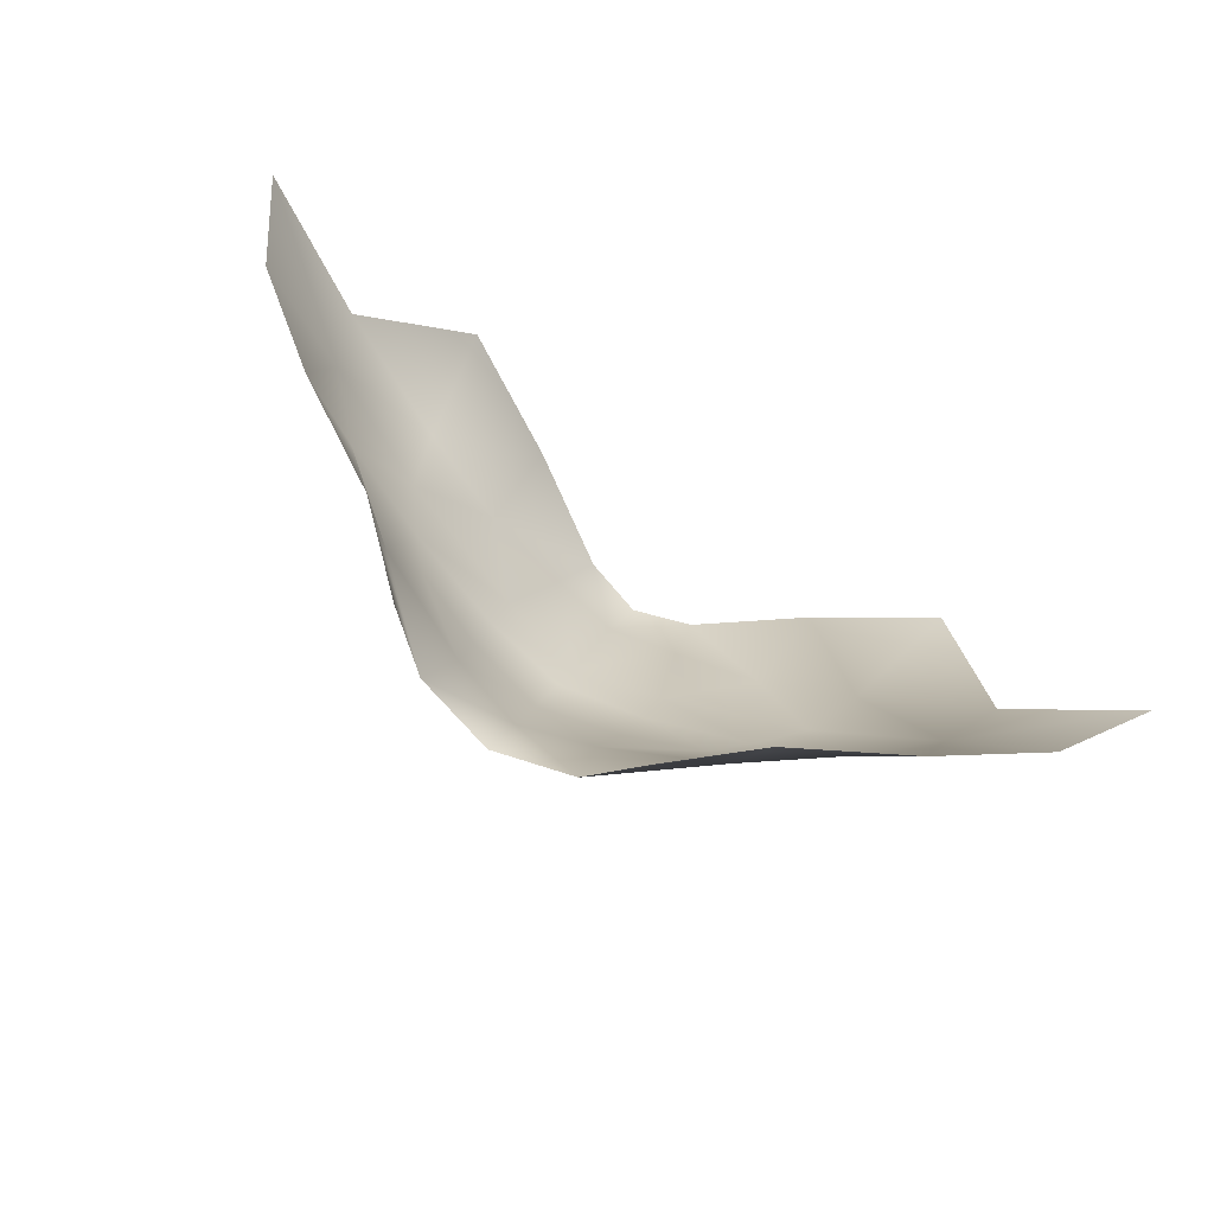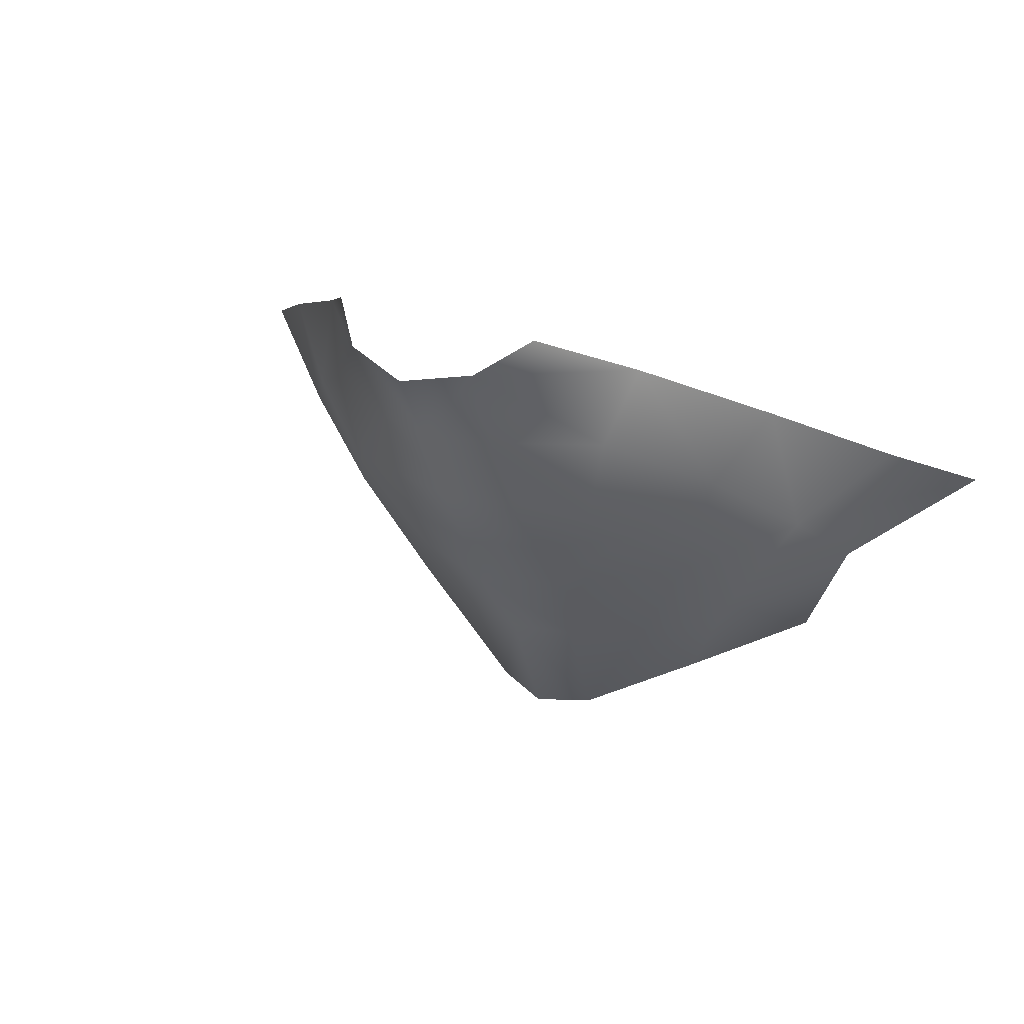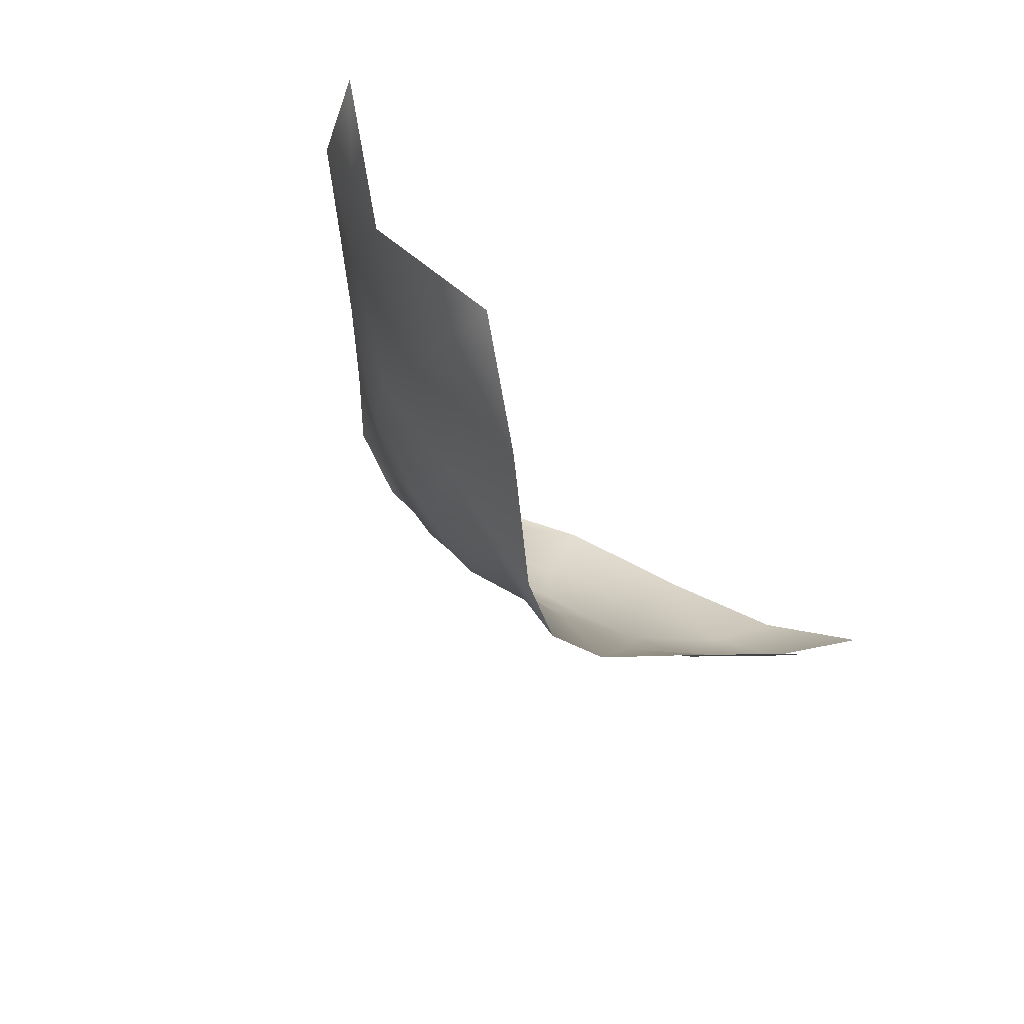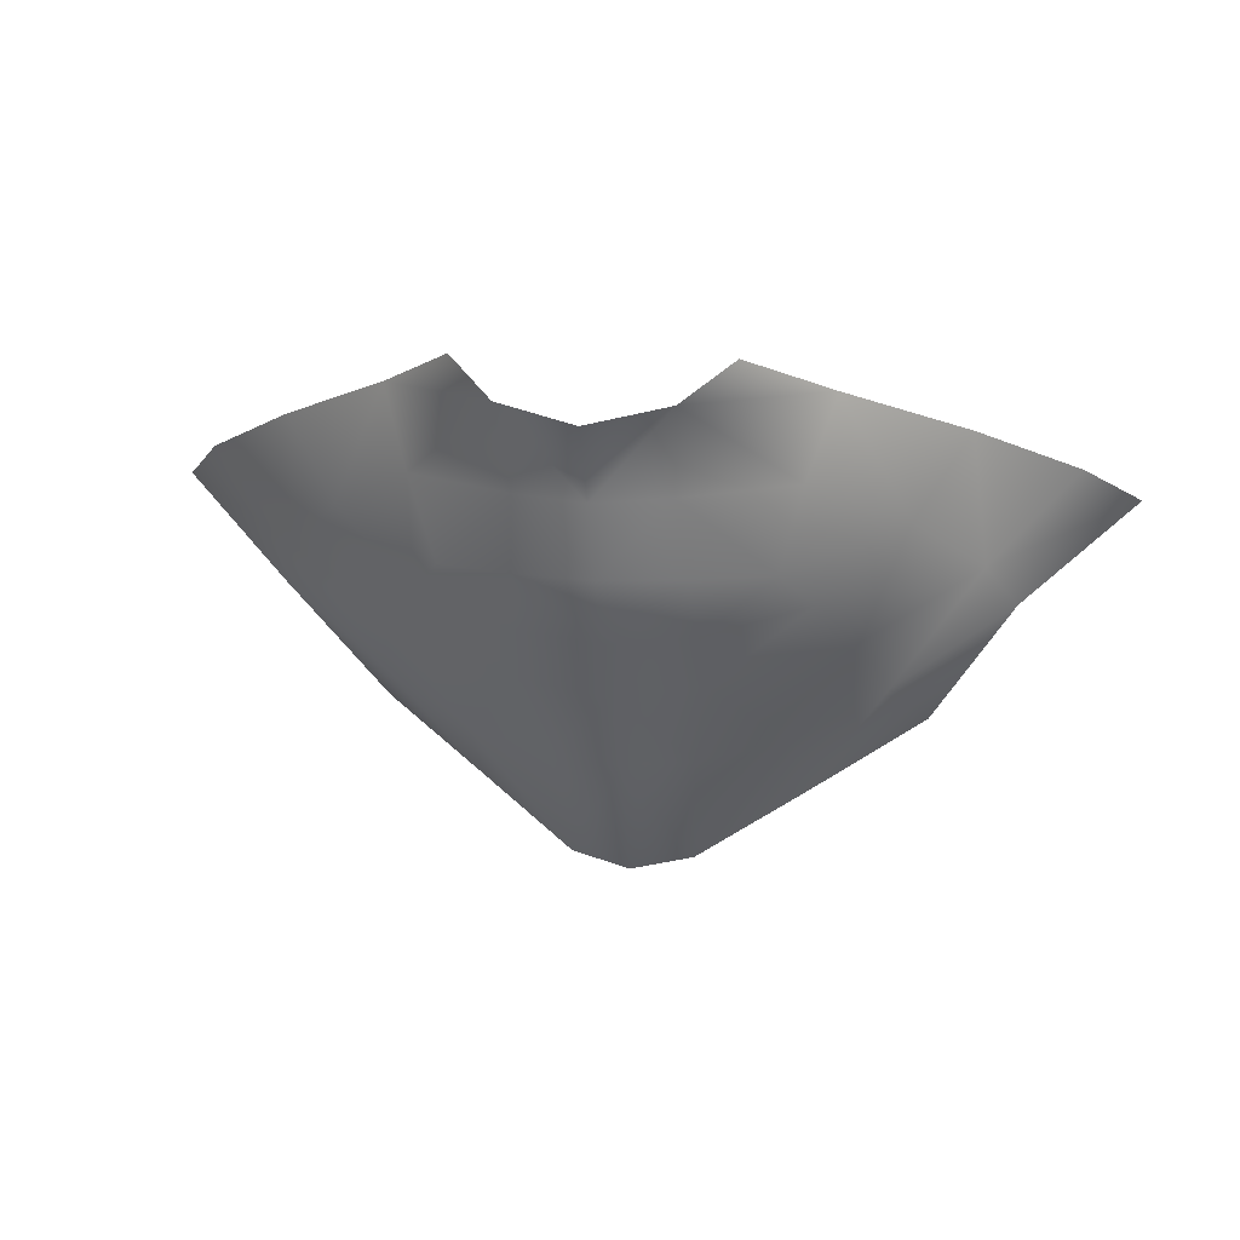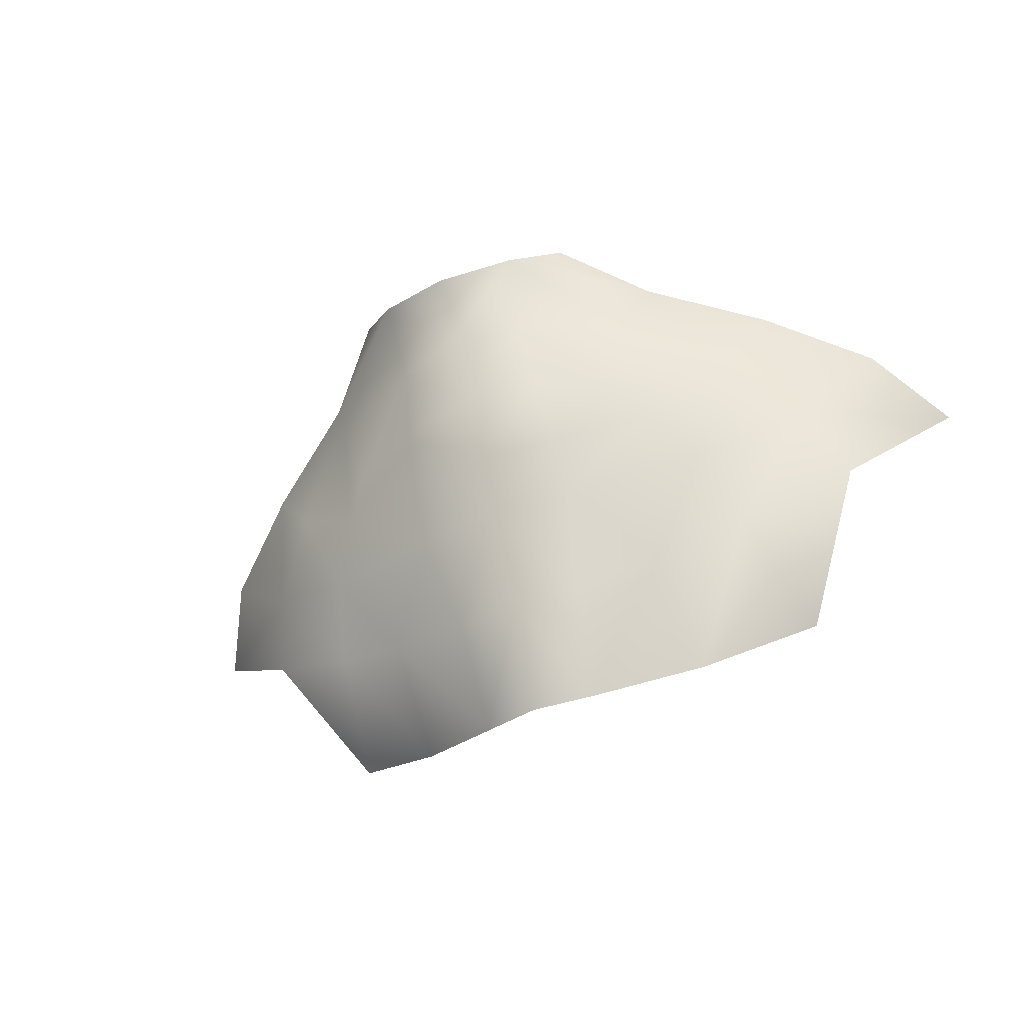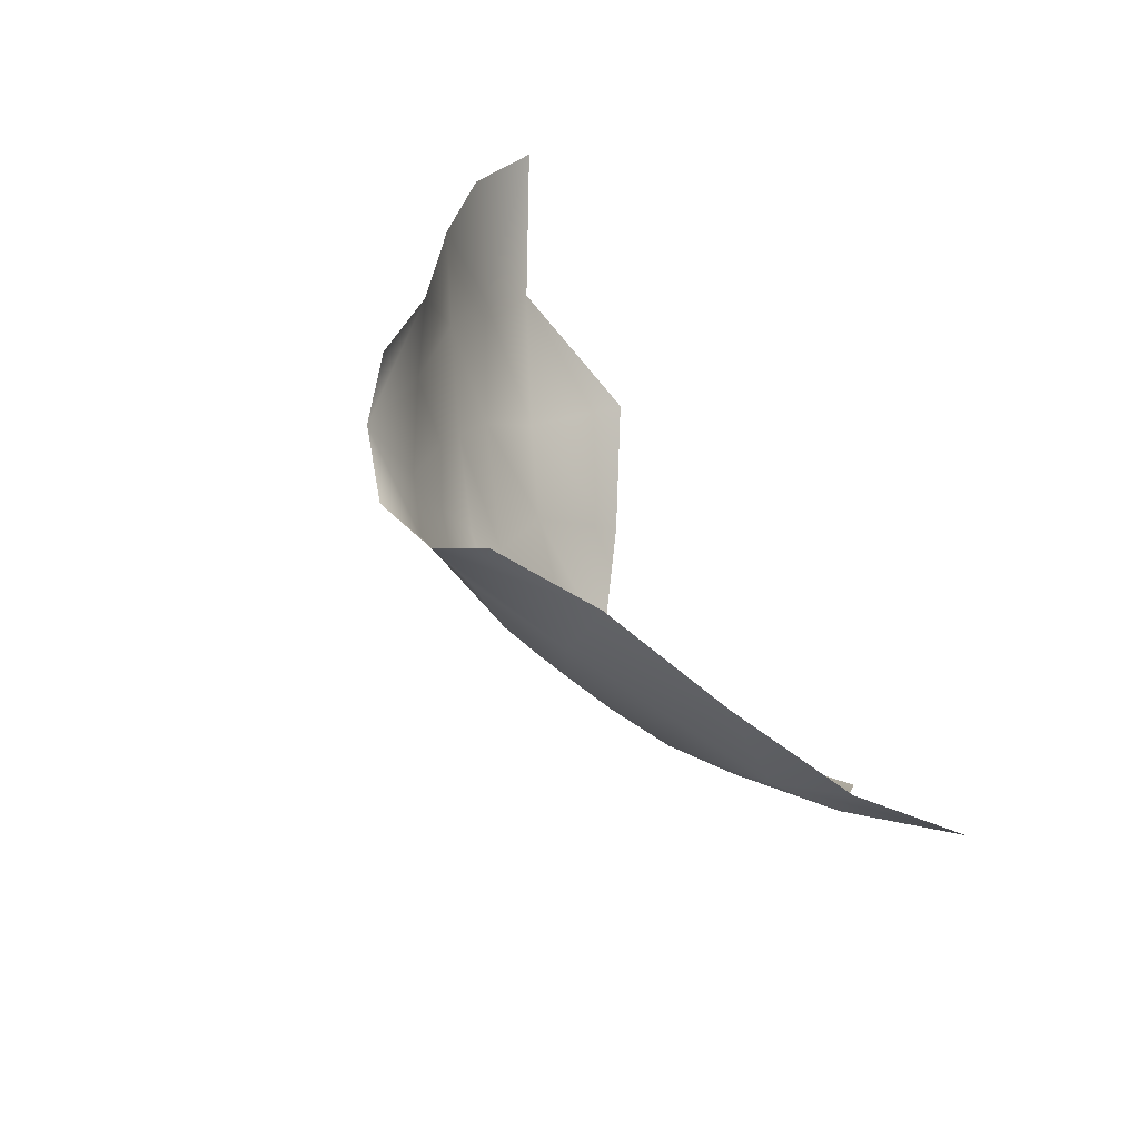
<metadata>
{"format":"obj","ext":"obj","renderer":"f3d","projection":"perspective","resolution":1024,"background":"white","views":[{"elev":79.6,"azim":32.2,"up":"+Y"},{"elev":22.6,"azim":36.8,"up":"+Y"},{"elev":-54.3,"azim":128.6,"up":"+Y"},{"elev":12.5,"azim":10.4,"up":"+Y"},{"elev":-48.9,"azim":25.8,"up":"+Y"},{"elev":53.4,"azim":65.6,"up":"+Y"}]}
</metadata>
<code>
g Mouth
v 0.01647 1.472 0.1081
v 0.006607 1.471 0.1126
v 0.01442 1.448 0.09717
v 0.02267 1.452 0.09435
v 0.006428 1.446 0.09873
v 0.03068 1.463 0.09565
v 0.0247 1.468 0.1016
v 0.0205 1.457 0.1
v 0.01712 1.461 0.1042
v 0.01434 1.464 0.1071
v 0.007843 1.459 0.1069
v 0.007307 1.464 0.1099
v 0.007953 1.454 0.104
v -9.335e-22 1.458 0.1084
v -9.353e-22 1.464 0.1116
v -9.376e-22 1.471 0.1145
v -0.01647 1.472 0.1081
v -0.006607 1.471 0.1126
v -0.02267 1.452 0.09435
v -0.01442 1.448 0.09717
v -0.006428 1.446 0.09873
v -9.299e-22 1.446 0.09991
v -0.03068 1.463 0.09565
v -0.0247 1.468 0.1016
v -0.0205 1.457 0.1
v -0.01712 1.461 0.1042
v -0.01434 1.464 0.1071
v -0.007307 1.464 0.1099
v -0.007843 1.459 0.1069
v -0.007953 1.454 0.104
v -9.318e-22 1.453 0.1059
v 0.01891 1.479 0.106
v 0.01166 1.483 0.1126
v 0.007281 1.479 0.1161
v -9.397e-22 1.478 0.1179
v 0.02947 1.476 0.09967
v -0.007281 1.479 0.1161
v -0.01166 1.483 0.1126
v -0.01891 1.479 0.106
v -9.262e-22 1.435 0.09553
v 0.005582 1.436 0.09394
v -0.005582 1.436 0.09394
v 0.03852 1.472 0.093
v 0.0334 1.459 0.09004
v 0.04375 1.468 0.08503
v -0.02947 1.476 0.09967
v 0.01504 1.441 0.08815
v 0.02556 1.447 0.08283
v -0.01504 1.441 0.08815
v -0.03852 1.472 0.093
v -0.04375 1.468 0.08503
v -0.0334 1.459 0.09004
v -0.02556 1.447 0.08283
v -9.397e-22 1.478 0.1179
v -9.376e-22 1.471 0.1145
v -9.353e-22 1.464 0.1116
v -9.335e-22 1.458 0.1084
v -9.318e-22 1.453 0.1059
v -9.299e-22 1.446 0.09991
v -9.262e-22 1.435 0.09553
g Mouth_0
f 34 2 1
f 34 1 32
f 33 34 32
f 16 2 34
f 35 16 34
f 32 1 7
f 36 32 7
f 7 1 10
f 1 2 10
f 9 7 10
f 11 9 10
f 12 11 10
f 2 12 10
f 14 11 12
f 15 14 12
f 2 16 15
f 12 2 15
f 14 58 11
f 58 13 11
f 11 13 9
f 5 13 58
f 59 5 58
f 5 59 41
f 59 40 41
f 36 7 6
f 43 36 6
f 45 43 6
f 6 44 45
f 13 5 3
f 3 5 41
f 41 47 3
f 4 44 6
f 4 3 47
f 44 4 48
f 47 48 4
f 8 4 6
f 8 13 3
f 3 4 8
f 6 7 8
f 7 9 8
f 13 8 9
f 18 37 17
f 17 37 39
f 37 38 39
f 18 55 37
f 55 54 37
f 55 18 56
f 18 28 56
f 57 56 28
f 29 57 28
f 31 57 29
f 30 31 29
f 18 17 27
f 28 18 27
f 29 28 27
f 30 21 31
f 21 30 20
f 21 22 31
f 42 21 20
f 22 21 42
f 60 22 42
f 26 29 27
f 30 29 26
f 27 17 26
f 17 24 26
f 17 39 24
f 39 46 24
f 20 49 42
f 49 20 19
f 24 46 23
f 46 50 23
f 25 30 26
f 25 19 20
f 24 23 25
f 26 24 25
f 19 25 23
f 52 19 23
f 51 52 23
f 23 50 51
f 53 19 52
f 19 53 49
f 20 30 25

</code>
